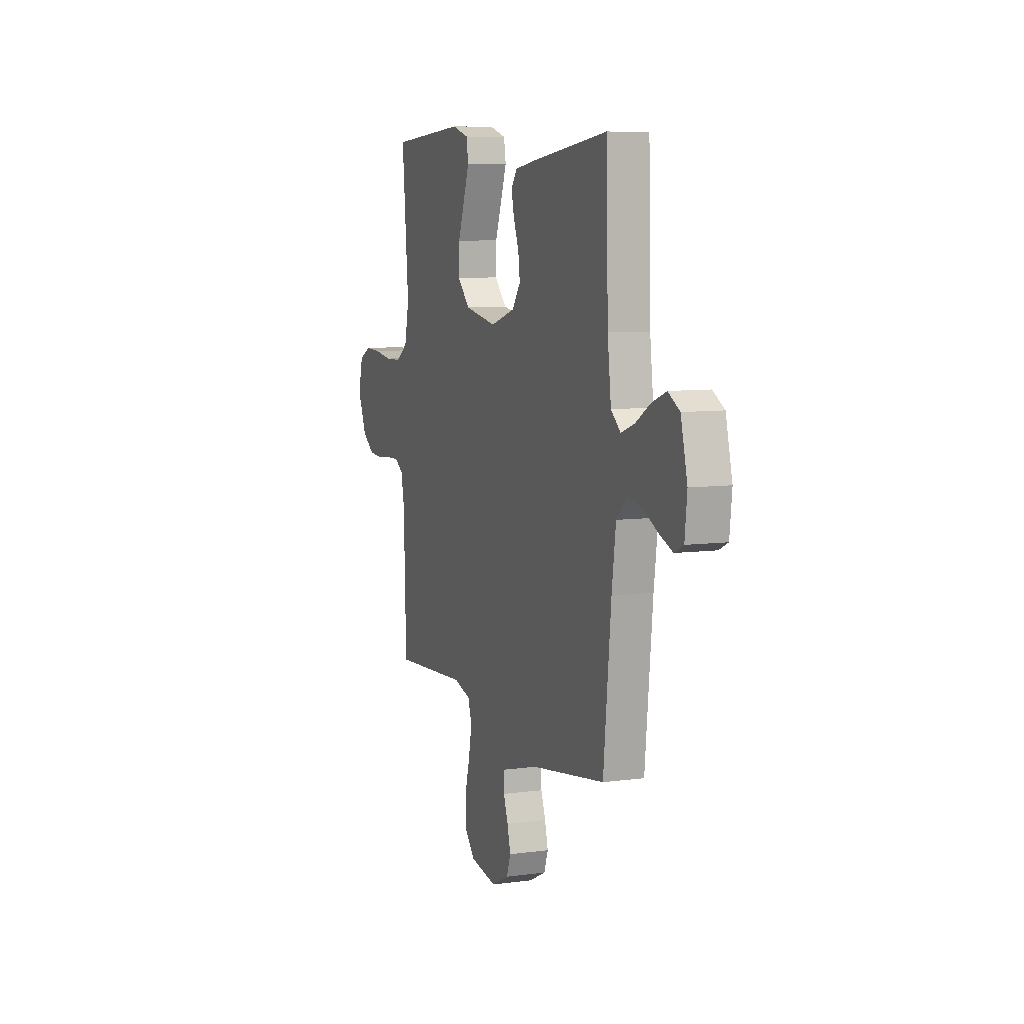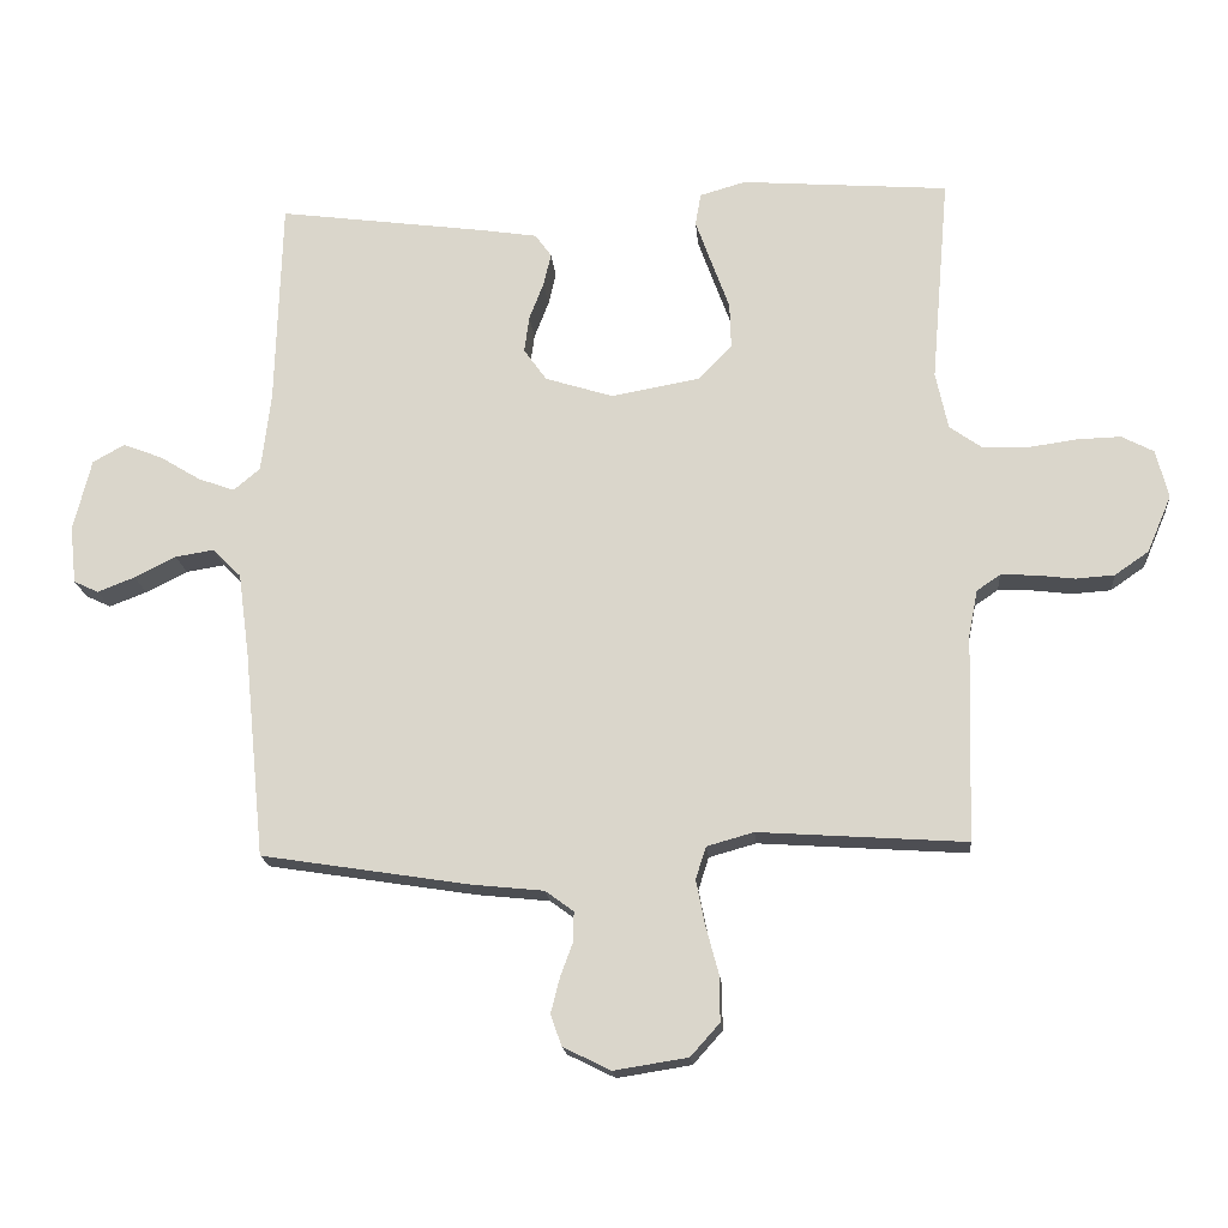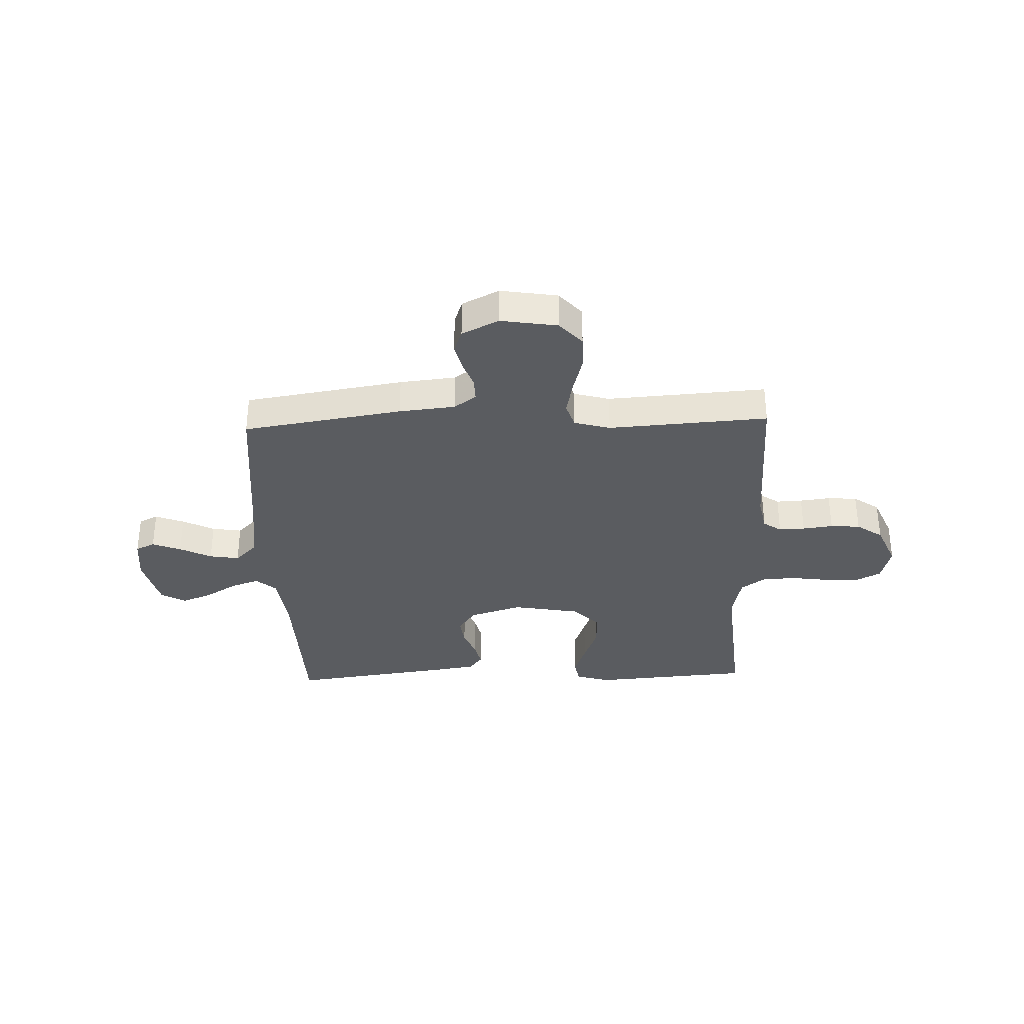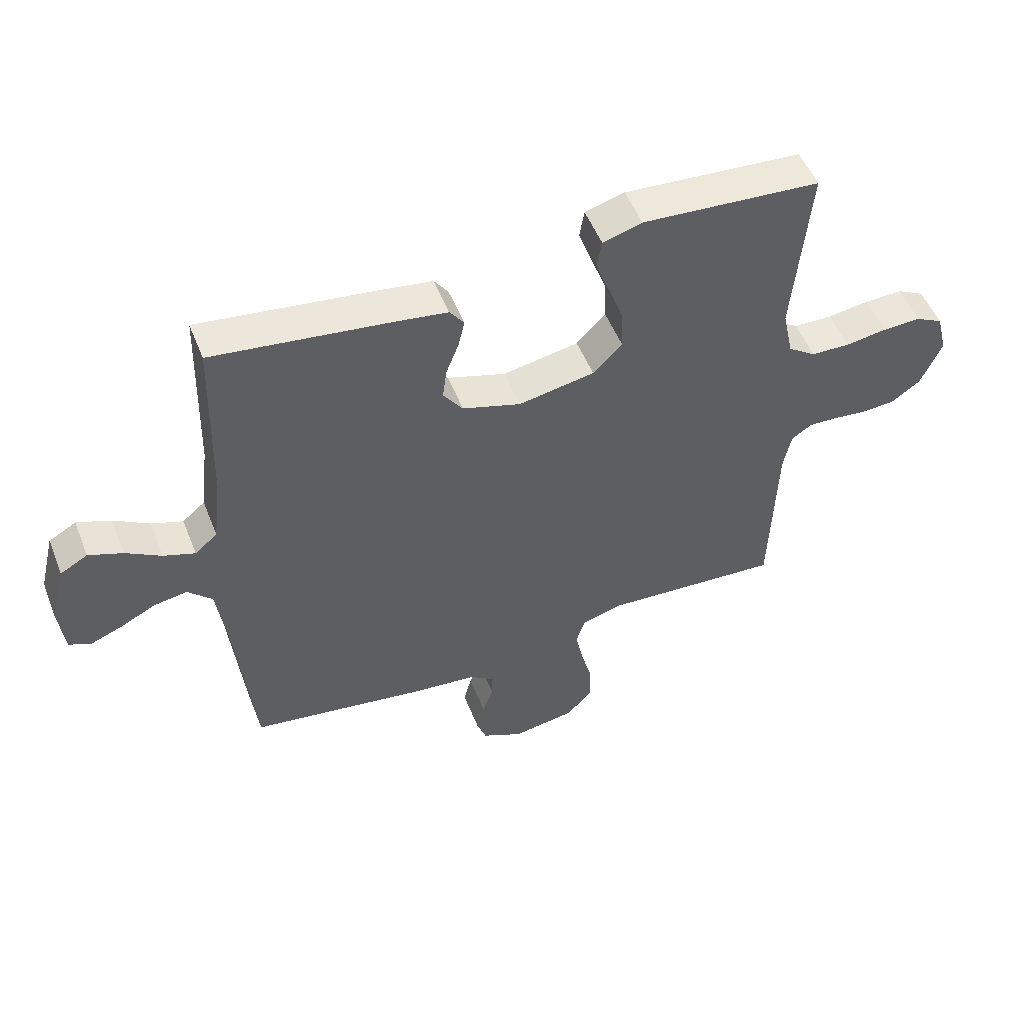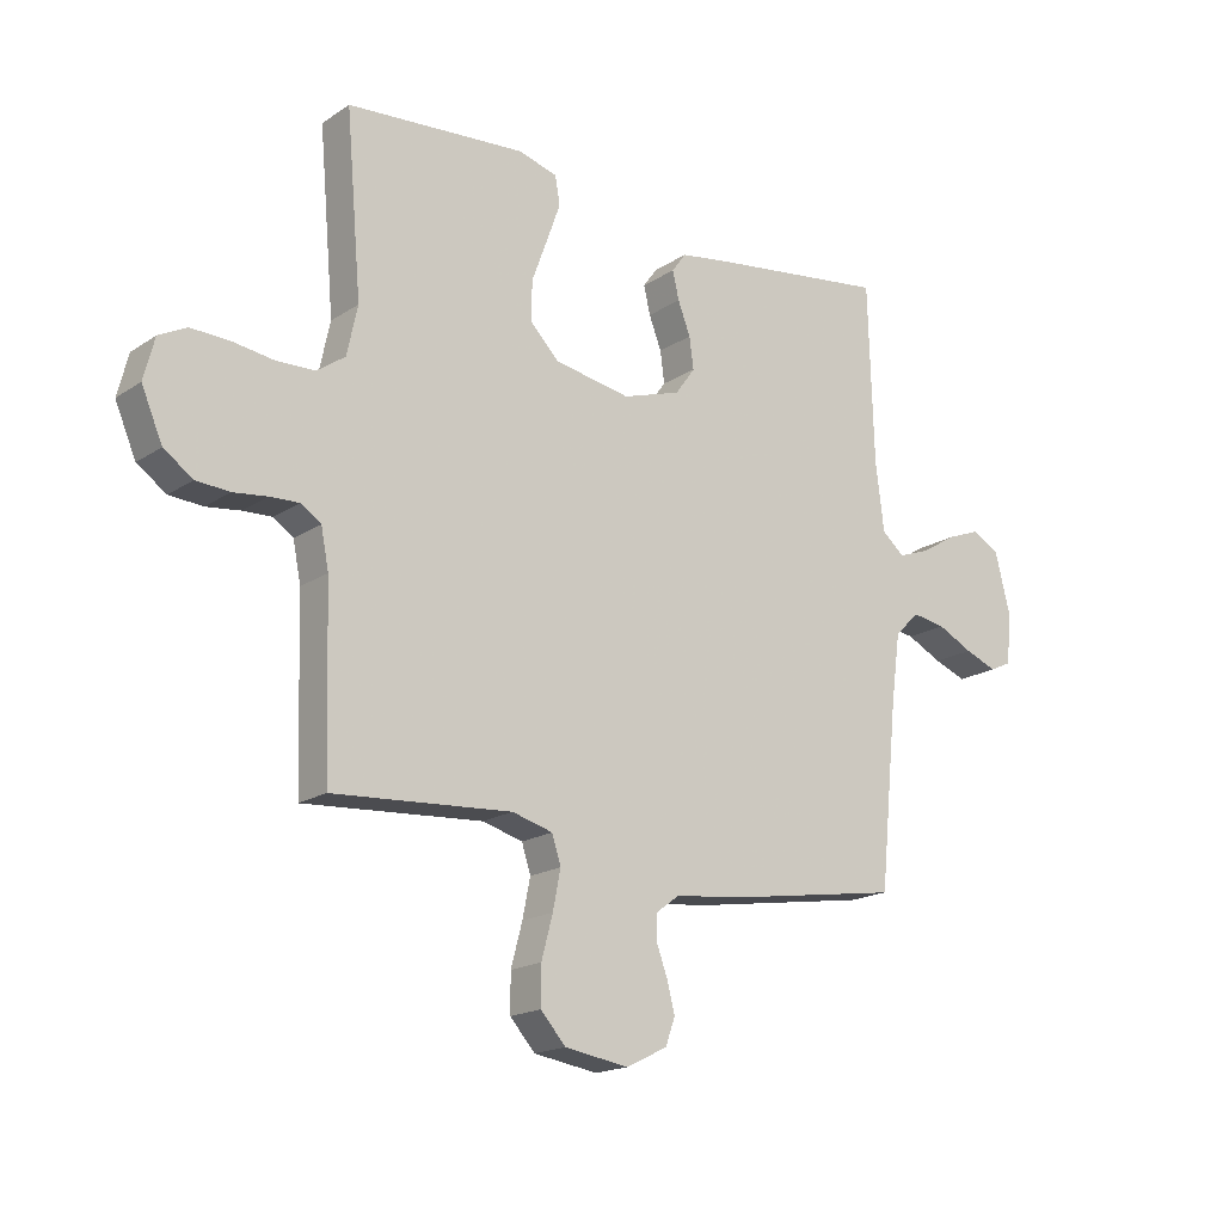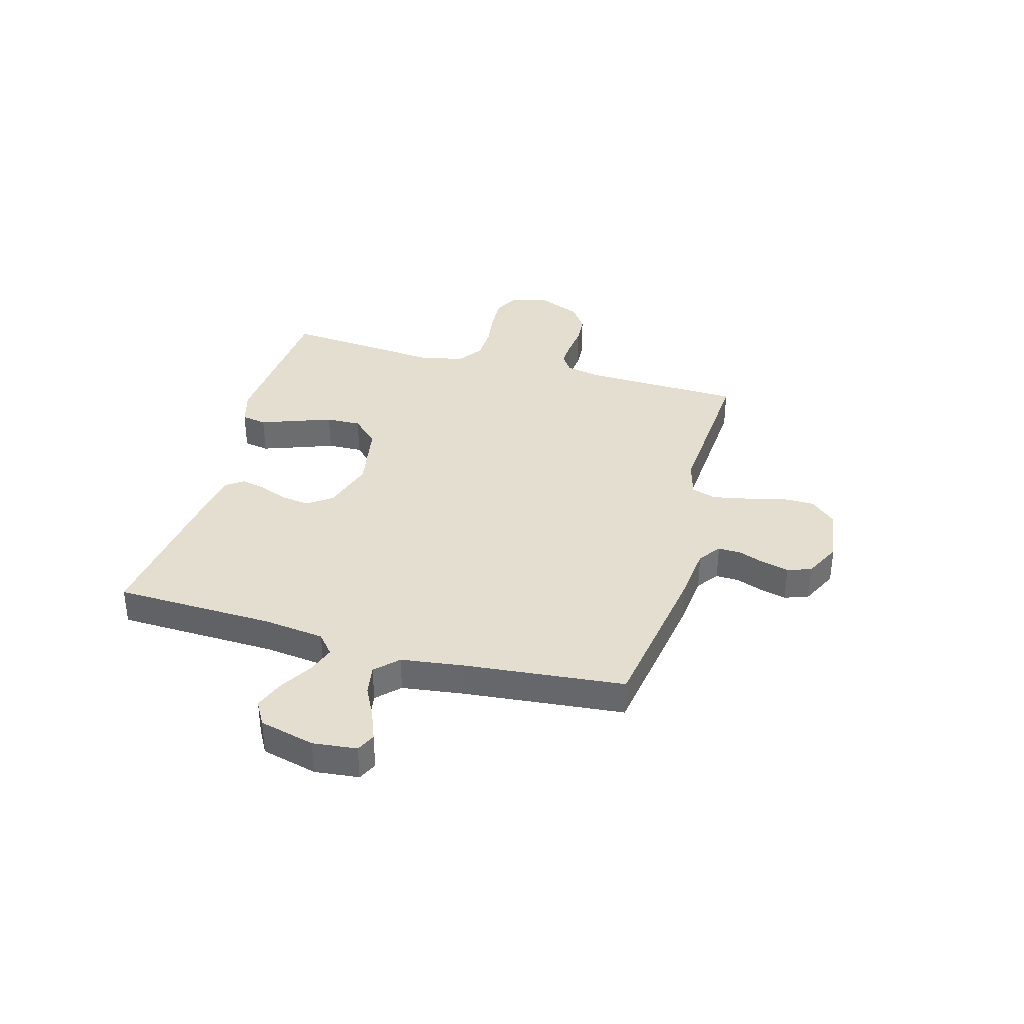
<metadata>
{"format":"obj","ext":"obj","renderer":"f3d","projection":"perspective","resolution":1024,"background":"white","views":[{"elev":8.1,"azim":69.6,"up":"+Z"},{"elev":-17.7,"azim":-175.1,"up":"+Z"},{"elev":-33.8,"azim":-178.0,"up":"+Y"},{"elev":52.1,"azim":158.6,"up":"+Z"},{"elev":-17.8,"azim":-38.3,"up":"+Z"},{"elev":36.5,"azim":105.6,"up":"+Y"}]}
</metadata>
<code>
v -0.5 0.07 0.5
v -0.2 0.07 0.523
v -0.134 0.07 0.504
v -0.126 0.07 0.457
v -0.149 0.07 0.393
v -0.175 0.07 0.322
v -0.177 0.07 0.256
v -0.128 0.07 0.206
v 0 0.07 0.183
v 0.098 0.07 0.214
v 0.131 0.07 0.26
v 0.124 0.07 0.313
v 0.103 0.07 0.367
v 0.092 0.07 0.414
v 0.116 0.07 0.447
v 0.2 0.07 0.46
v 0.5 0.07 0.5
v 0.509 0.07 0.2
v 0.523 0.07 0.085
v 0.561 0.07 0.053
v 0.614 0.07 0.072
v 0.673 0.07 0.108
v 0.73 0.07 0.13
v 0.776 0.07 0.104
v 0.802 0.07 0
v 0.793 0.07 -0.083
v 0.757 0.07 -0.1
v 0.703 0.07 -0.079
v 0.643 0.07 -0.049
v 0.587 0.07 -0.04
v 0.546 0.07 -0.081
v 0.53 0.07 -0.2
v 0.5 0.07 -0.5
v 0.2 0.07 -0.547
v 0.094 0.07 -0.558
v 0.053 0.07 -0.588
v 0.054 0.07 -0.631
v 0.072 0.07 -0.68
v 0.085 0.07 -0.731
v 0.069 0.07 -0.776
v 0 0.07 -0.81
v -0.107 0.07 -0.793
v -0.149 0.07 -0.746
v -0.149 0.07 -0.682
v -0.13 0.07 -0.611
v -0.117 0.07 -0.546
v -0.132 0.07 -0.499
v -0.2 0.07 -0.48
v -0.5 0.07 -0.5
v -0.509 0.07 -0.2
v -0.522 0.07 -0.134
v -0.556 0.07 -0.111
v -0.605 0.07 -0.113
v -0.662 0.07 -0.12
v -0.718 0.07 -0.116
v -0.767 0.07 -0.082
v -0.802 0.07 0
v -0.784 0.07 0.07
v -0.738 0.07 0.094
v -0.674 0.07 0.092
v -0.604 0.07 0.082
v -0.539 0.07 0.084
v -0.492 0.07 0.117
v -0.474 0.07 0.2
v -0.5 0 0.5
v -0.2 0 0.523
v -0.134 0 0.504
v -0.126 0 0.457
v -0.149 0 0.393
v -0.175 0 0.322
v -0.177 0 0.256
v -0.128 0 0.206
v 0 0 0.183
v 0.098 0 0.214
v 0.131 0 0.26
v 0.124 0 0.313
v 0.103 0 0.367
v 0.092 0 0.414
v 0.116 0 0.447
v 0.2 0 0.46
v 0.5 0 0.5
v 0.509 0 0.2
v 0.523 0 0.085
v 0.561 0 0.053
v 0.614 0 0.072
v 0.673 0 0.108
v 0.73 0 0.13
v 0.776 0 0.104
v 0.802 0 0
v 0.793 0 -0.083
v 0.757 0 -0.1
v 0.703 0 -0.079
v 0.643 0 -0.049
v 0.587 0 -0.04
v 0.546 0 -0.081
v 0.53 0 -0.2
v 0.5 0 -0.5
v 0.2 0 -0.547
v 0.094 0 -0.558
v 0.053 0 -0.588
v 0.054 0 -0.631
v 0.072 0 -0.68
v 0.085 0 -0.731
v 0.069 0 -0.776
v 0 0 -0.81
v -0.107 0 -0.793
v -0.149 0 -0.746
v -0.149 0 -0.682
v -0.13 0 -0.611
v -0.117 0 -0.546
v -0.132 0 -0.499
v -0.2 0 -0.48
v -0.5 0 -0.5
v -0.509 0 -0.2
v -0.522 0 -0.134
v -0.556 0 -0.111
v -0.605 0 -0.113
v -0.662 0 -0.12
v -0.718 0 -0.116
v -0.767 0 -0.082
v -0.802 0 0
v -0.784 0 0.07
v -0.738 0 0.094
v -0.674 0 0.092
v -0.604 0 0.082
v -0.539 0 0.084
v -0.492 0 0.117
v -0.474 0 0.2
f 59 60 61
f 58 59 61
f 57 58 61
f 56 57 61
f 55 56 61
f 54 55 61
f 53 54 61
f 52 53 61 62
f 51 52 62 63
f 48 49 50
f 51 63 64
f 50 51 64
f 48 50 64
f 47 48 64
f 43 44 45
f 42 43 45
f 41 42 45
f 40 41 45
f 39 40 45
f 38 39 45
f 37 38 45
f 36 37 45 46
f 35 36 46 47
f 35 47 64
f 34 35 64
f 33 34 64
f 32 33 64
f 27 28 29
f 26 27 29
f 25 26 29
f 24 25 29
f 23 24 29
f 22 23 29
f 21 22 29
f 20 21 29 30
f 19 20 30 31
f 16 17 18
f 15 16 18
f 14 15 18
f 13 14 18
f 12 13 18
f 11 12 18 19
f 19 31 32
f 11 19 32
f 10 11 32
f 4 5 6
f 3 4 6
f 2 3 6
f 1 2 6
f 64 1 6
f 64 6 7
f 9 10 32
f 8 9 32 64
f 7 8 64
f 125 124 123
f 125 123 122
f 125 122 121
f 125 121 120
f 125 120 119
f 125 119 118
f 125 118 117
f 126 125 117 116
f 127 126 116 115
f 114 113 112
f 128 127 115
f 128 115 114
f 128 114 112
f 128 112 111
f 109 108 107
f 109 107 106
f 109 106 105
f 109 105 104
f 109 104 103
f 109 103 102
f 109 102 101
f 110 109 101 100
f 111 110 100 99
f 128 111 99
f 128 99 98
f 128 98 97
f 128 97 96
f 93 92 91
f 93 91 90
f 93 90 89
f 93 89 88
f 93 88 87
f 93 87 86
f 93 86 85
f 94 93 85 84
f 95 94 84 83
f 82 81 80
f 82 80 79
f 82 79 78
f 82 78 77
f 82 77 76
f 83 82 76 75
f 96 95 83
f 96 83 75
f 96 75 74
f 70 69 68
f 70 68 67
f 70 67 66
f 70 66 65
f 70 65 128
f 71 70 128
f 96 74 73
f 128 96 73 72
f 128 72 71
f 1 65 66 2
f 2 66 67 3
f 3 67 68 4
f 4 68 69 5
f 5 69 70 6
f 6 70 71 7
f 7 71 72 8
f 8 72 73 9
f 9 73 74 10
f 10 74 75 11
f 11 75 76 12
f 12 76 77 13
f 13 77 78 14
f 14 78 79 15
f 15 79 80 16
f 16 80 81 17
f 17 81 82 18
f 18 82 83 19
f 19 83 84 20
f 20 84 85 21
f 21 85 86 22
f 22 86 87 23
f 23 87 88 24
f 24 88 89 25
f 25 89 90 26
f 26 90 91 27
f 27 91 92 28
f 28 92 93 29
f 29 93 94 30
f 30 94 95 31
f 31 95 96 32
f 32 96 97 33
f 33 97 98 34
f 34 98 99 35
f 35 99 100 36
f 36 100 101 37
f 37 101 102 38
f 38 102 103 39
f 39 103 104 40
f 40 104 105 41
f 41 105 106 42
f 42 106 107 43
f 43 107 108 44
f 44 108 109 45
f 45 109 110 46
f 46 110 111 47
f 47 111 112 48
f 48 112 113 49
f 49 113 114 50
f 50 114 115 51
f 51 115 116 52
f 52 116 117 53
f 53 117 118 54
f 54 118 119 55
f 55 119 120 56
f 56 120 121 57
f 57 121 122 58
f 58 122 123 59
f 59 123 124 60
f 60 124 125 61
f 61 125 126 62
f 62 126 127 63
f 63 127 128 64
f 64 128 65 1

</code>
